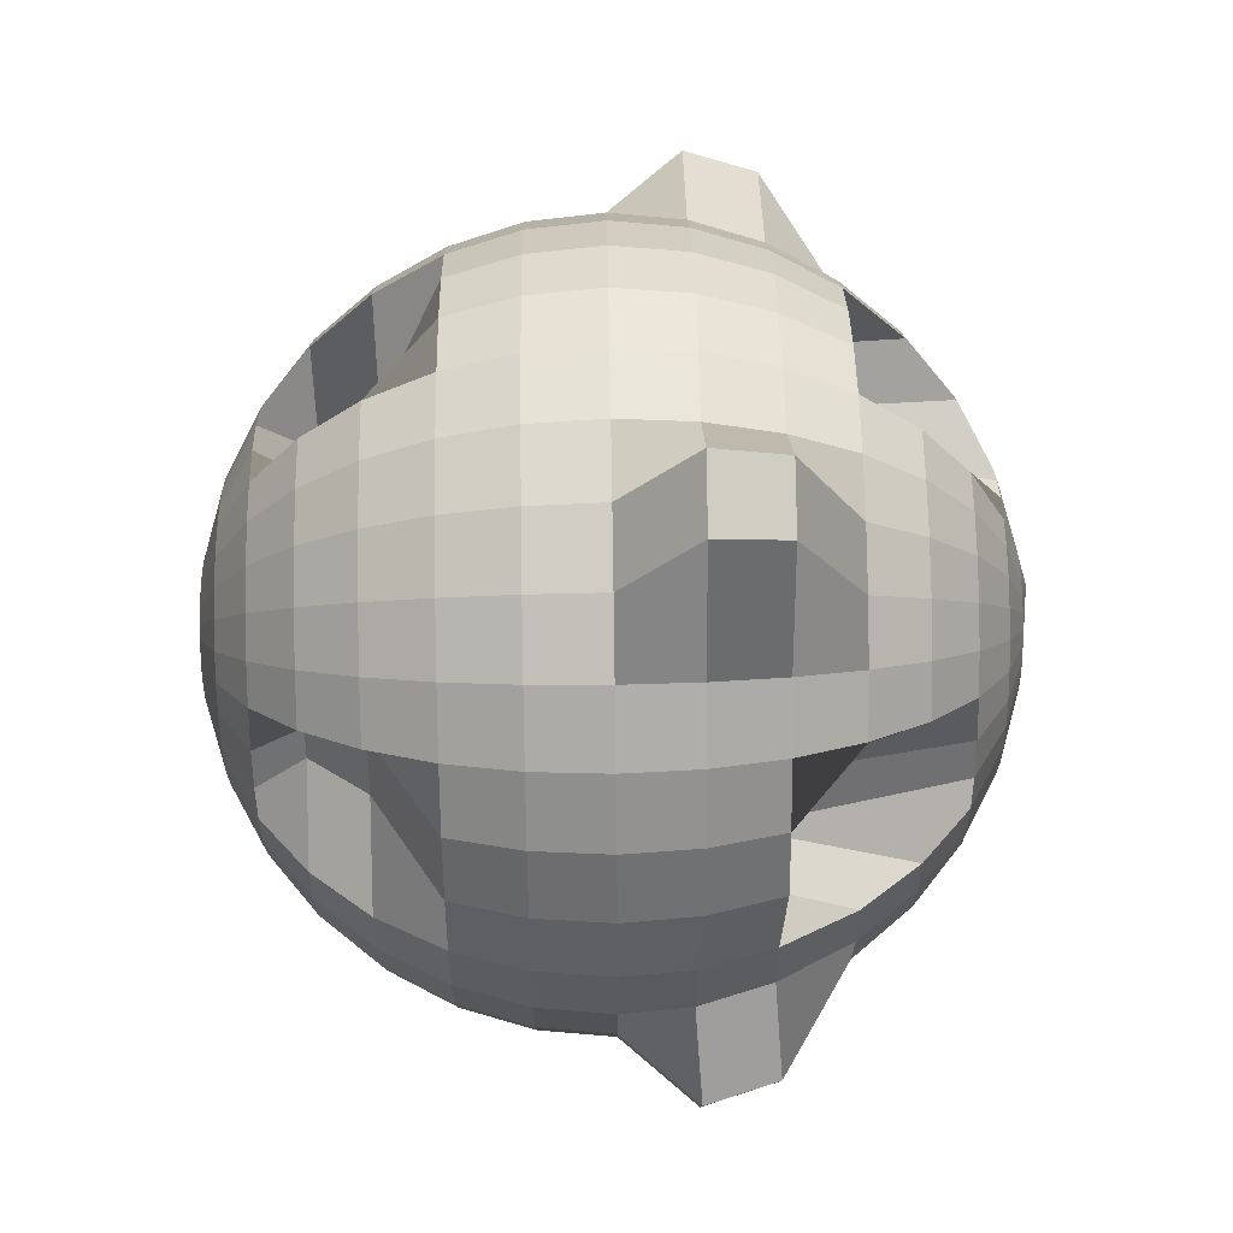
<metadata>
{"format":"obj","ext":"obj","renderer":"f3d","projection":"perspective","resolution":1024,"background":"white","views":[{"elev":63.4,"azim":89.1,"up":"+Z"}]}
</metadata>
<code>
o Sphere
v -0.1951 2.371 0
v -0.3827 2.314 0
v -0.5556 2.222 0
v -0.7071 2.098 0
v -0.8315 1.946 0
v -0.9239 1.773 0
v -0.9808 1.586 0
v -1 1.391 0
v -0.9808 1.195 0
v -0.9239 1.008 0
v -0.8315 0.835 0
v -0.7071 0.6834 0
v -0.5556 0.5591 0
v -0.3827 0.4666 0
v -0.1951 0.4097 0
v -0.1913 2.371 -0.03806
v -0.3753 2.314 -0.07466
v -0.5449 2.222 -0.1084
v -0.6935 2.098 -0.1379
v -0.8155 1.946 -0.1622
v -0.9061 1.773 -0.1802
v -0.9619 1.586 -0.1913
v -0.9808 1.391 -0.1951
v -0.9619 1.195 -0.1913
v -0.9061 1.008 -0.1802
v -0.8155 0.835 -0.1622
v -0.6935 0.6834 -0.1379
v -0.5449 0.5591 -0.1084
v -0.3753 0.4666 -0.07466
v -0.1913 0.4097 -0.03806
v -0.1802 2.371 -0.07466
v -0.3536 2.314 -0.1464
v -0.5133 1.842 -0.2126
v -0.6533 1.718 -0.2706
v -0.7682 1.946 -0.3182
v -0.8536 1.773 -0.3536
v -0.9061 1.586 -0.3753
v -0.9239 1.391 -0.3827
v -0.9061 1.195 -0.3753
v -0.8536 1.008 -0.3536
v -0.4554 0.835 -0.3182
v -0.3405 0.6834 -0.2706
v -0.5133 0.5591 -0.2126
v -0.3536 0.4666 -0.1464
v -0.1802 0.4097 -0.07466
v -0.1622 2.371 -0.1084
v -0.3182 2.314 -0.2126
v -0.4619 1.842 -0.3087
v -0.5879 1.718 -0.3928
v -0.6913 1.946 -0.4619
v -0.7682 1.773 -0.5133
v -0.8155 1.586 -0.5449
v -0.8315 1.391 -0.5556
v -0.8155 1.195 -0.5449
v -0.7682 1.008 -0.5133
v -0.3786 0.835 -0.4619
v -0.2752 0.6834 -0.3928
v -0.4619 0.5591 -0.3087
v -0.3182 0.4666 -0.2126
v -0.1622 0.4097 -0.1084
v -0.1379 2.371 -0.1379
v -0.2706 2.314 -0.2706
v -0.3928 2.222 -0.3928
v -0.5 2.098 -0.5
v -0.5879 1.946 -0.5879
v -0.6533 1.773 -0.6533
v -0.6935 1.586 -0.6935
v -0.7071 1.391 -0.7071
v -0.6935 1.195 -0.6935
v -0.6533 1.008 -0.6533
v -0.5879 0.835 -0.5879
v -0.5 0.6834 -0.5
v -0.3928 0.5591 -0.3928
v -0.2706 0.4666 -0.2706
v -0.1379 0.4097 -0.1379
v -0.1084 2.371 -0.1622
v -0.2126 2.314 -0.3182
v -0.3087 2.222 -0.4619
v -0.3928 2.098 -0.5879
v -0.4619 1.946 -0.6913
v -0.5133 1.773 -0.7682
v -0.5449 1.586 -0.8155
v -0.5556 1.391 -0.8315
v -0.5449 1.195 -0.8155
v -0.5133 1.008 -0.7682
v -0.4619 0.835 -0.6913
v -0.3928 0.6834 -0.5879
v -0.3087 0.5591 -0.4619
v -0.2126 0.4666 -0.3182
v -0.1084 0.4097 -0.1622
v -0.07466 2.371 -0.1802
v -0.1464 2.314 -0.3536
v -0.2126 2.222 -0.5133
v -0.2706 2.098 -0.6533
v -0.3182 1.946 -0.7682
v -0.3536 1.773 -1.063
v -0.3753 1.586 -1.115
v -0.3827 1.391 -0.9239
v -0.3753 1.195 -0.9061
v -0.3536 1.008 -0.8536
v -0.3182 0.835 -0.7682
v -0.2706 0.6834 -0.6533
v -0.2126 0.5591 -0.5133
v -0.1464 0.4666 -0.3536
v -0.07466 0.4097 -0.1802
v -0.03806 2.371 -0.1913
v -0.07466 2.314 -0.3753
v -0.1084 2.222 -0.5449
v -0.1379 2.098 -0.6935
v -0.1622 1.946 -0.8155
v -0.1802 1.773 -1.115
v -0.1913 1.586 -1.171
v -0.1951 1.391 -0.9808
v -0.1913 1.195 -0.9619
v -0.1802 1.008 -0.9061
v -0.1622 0.835 -0.8155
v -0.1379 0.6834 -0.6935
v -0.1084 0.5591 -0.5449
v -0.07466 0.4666 -0.3753
v -0.03806 0.4097 -0.1913
v 0 2.371 -0.1951
v 0 2.314 -0.3827
v 0 2.222 -0.5556
v 0 2.098 -0.7071
v 0 1.946 -0.8315
v 0 1.773 -0.9239
v 0 1.586 -0.9808
v 0 1.391 -1
v 0 1.195 -0.9808
v 0 1.008 -0.9239
v 0 0.835 -0.8315
v 0 0.6834 -0.7071
v 0 0.5591 -0.5556
v 0 0.4666 -0.3827
v 0 0.4097 -0.1951
v 0.03806 2.371 -0.1913
v 0.07466 2.314 -0.3753
v 0.1084 2.222 -0.5449
v 0.1379 2.098 -0.6935
v 0.1622 1.946 -0.8155
v 0.1802 1.773 -0.9061
v 0.1913 1.586 -0.9619
v 0.1951 1.391 -0.9808
v 0.1913 1.195 -0.9619
v 0.1802 1.008 -0.9061
v 0.1622 0.835 -0.8155
v 0.1379 0.6834 -0.6935
v 0.1084 0.5591 -0.5449
v 0.07466 0.4666 -0.3753
v 0.03806 0.4097 -0.1913
v 0.07466 2.371 -0.1802
v 0.1464 2.314 -0.3536
v 0.2126 1.824 -0.5133
v 0.2706 1.699 -0.6533
v 0.3182 1.946 -0.7682
v 0.3536 1.773 -0.8536
v 0.3753 1.586 -0.9061
v 0.3827 1.391 -0.9239
v 0.3753 1.195 -0.9061
v 0.3536 1.008 -0.8536
v 0.3182 0.835 -0.5717
v 0.2706 0.6834 -0.4568
v 0.2126 0.5591 -0.5133
v 0.1464 0.4666 -0.3536
v 0.07466 0.4097 -0.1802
v 0.1084 2.371 -0.1622
v 0.2126 2.314 -0.3182
v 0.3087 1.824 -0.4619
v 0.3928 1.699 -0.5879
v 0.4619 1.946 -0.6913
v 0.5133 1.773 -0.7682
v 0.5449 1.586 -0.8155
v 0.5556 1.391 -0.8315
v 0.5449 1.195 -0.8155
v 0.5133 1.008 -0.7682
v 0.4619 0.835 -0.4949
v 0.3928 0.6834 -0.3915
v 0.3087 0.5591 -0.4619
v 0.2126 0.4666 -0.3182
v 0.1084 0.4097 -0.1622
v 0.1379 2.371 -0.1379
v 0.2706 2.314 -0.2706
v 0.3928 2.222 -0.3928
v 0.5 2.098 -0.5
v 0.5879 1.946 -0.5879
v 0.6533 1.773 -0.6533
v 0.6935 1.586 -0.6935
v 0.7071 1.391 -0.7071
v 0.6935 1.195 -0.6935
v 0.6533 1.008 -0.6533
v 0.5879 0.835 -0.5879
v 0.5 0.6834 -0.5
v 0.3928 0.5591 -0.3928
v 0.2706 0.4666 -0.2706
v 0.1379 0.4097 -0.1379
v 0.1622 2.371 -0.1084
v 0.3182 2.314 -0.2126
v 0.4619 2.222 -0.3087
v 0.5879 2.098 -0.3928
v 0.6913 1.946 -0.4619
v 0.7682 1.773 -0.5133
v 0.8155 1.586 -0.5449
v 0.8315 1.391 -0.5556
v 0.8155 1.195 -0.5449
v 0.7682 1.008 -0.5133
v 0.6913 0.835 -0.4619
v 0.5879 0.6834 -0.3928
v 0.4619 0.5591 -0.3087
v 0.3182 0.4666 -0.2126
v 0.1622 0.4097 -0.1084
v 0.1802 2.371 -0.07466
v 0.3536 2.314 -0.1464
v 0.5133 2.222 -0.2126
v 0.6533 2.098 -0.2706
v 0.7682 1.946 -0.3182
v 1.053 1.773 -0.3536
v 1.106 1.586 -0.3753
v 0.9239 1.391 -0.3827
v 0.9061 1.195 -0.3753
v 0.8536 1.008 -0.3536
v 0.7682 0.835 -0.3182
v 0.6533 0.6834 -0.2706
v 0.5133 0.5591 -0.2126
v 0.3536 0.4666 -0.1464
v 0.1802 0.4097 -0.07466
v 0.1913 2.371 -0.03806
v 0.3753 2.314 -0.07466
v 0.5449 2.222 -0.1084
v 0.6935 2.098 -0.1379
v 0.8155 1.946 -0.1622
v 1.106 1.773 -0.1802
v 1.161 1.586 -0.1913
v 0.9808 1.391 -0.1951
v 0.9619 1.195 -0.1913
v 0.9061 1.008 -0.1802
v 0.8155 0.835 -0.1622
v 0.6935 0.6834 -0.1379
v 0.5449 0.5591 -0.1084
v 0.3753 0.4666 -0.07466
v 0.1913 0.4097 -0.03806
v 0.1951 2.371 0
v 0.3827 2.314 -0
v 0.5556 2.222 -0
v 0.7071 2.098 0
v 0.8315 1.946 0
v 0.9282 1.757 0.000814
v 0.9851 1.569 0.000814
v 1 1.391 0
v 0.9808 1.195 0
v 0.9239 1.008 -0
v 0.8315 0.835 0
v 0.7071 0.6834 0
v 0.5556 0.5591 0
v 0.3827 0.4666 -0
v 0.1951 0.4097 -0
v 0 0.3905 0
v 0.1913 2.371 0.03806
v 0.3753 2.314 0.07466
v 0.5449 2.222 0.1084
v 0.6935 2.098 0.1379
v 0.8155 1.946 0.1622
v 0.9105 1.757 0.1811
v 0.9663 1.569 0.1922
v 0.9808 1.391 0.1951
v 0.9619 1.195 0.1913
v 0.9061 1.008 0.1802
v 0.8155 0.835 0.1622
v 0.6935 0.6834 0.1379
v 0.5449 0.5591 0.1084
v 0.3753 0.4666 0.07466
v 0.1913 0.4097 0.03806
v 0.1802 2.371 0.07466
v 0.3536 2.314 0.1464
v 0.5133 2.222 0.2126
v 0.6533 1.661 0.2706
v 0.7682 1.51 0.3182
v 0.8536 1.773 0.3536
v 0.9061 1.586 0.3753
v 0.9239 1.391 0.3827
v 0.9061 1.195 0.3753
v 0.8536 1.008 0.3536
v 0.5793 0.835 0.3182
v 0.4644 0.6834 0.2706
v 0.5133 0.5591 0.2126
v 0.3536 0.4666 0.1464
v 0.1802 0.4097 0.07466
v 0.1622 2.371 0.1084
v 0.3182 2.314 0.2126
v 0.4619 2.222 0.3087
v 0.5879 1.661 0.3928
v 0.6913 1.51 0.4619
v 0.7682 1.773 0.5133
v 0.8155 1.586 0.5449
v 0.8315 1.391 0.5556
v 0.8155 1.195 0.5449
v 0.7682 1.008 0.5133
v 0.5025 0.835 0.4619
v 0.3991 0.6834 0.3928
v 0.4619 0.5591 0.3087
v 0.3182 0.4666 0.2126
v 0.1622 0.4097 0.1084
v 0.1379 2.371 0.1379
v 0.2706 2.314 0.2706
v 0.3928 2.222 0.3928
v 0.5 2.098 0.5
v 0.5879 1.946 0.5879
v 0.6533 1.773 0.6533
v 0.6935 1.586 0.6935
v 0.7071 1.391 0.7071
v 0.6935 1.195 0.6935
v 0.6533 1.008 0.6533
v 0.5879 0.835 0.5879
v 0.5 0.6834 0.5
v 0.3928 0.5591 0.3928
v 0.2706 0.4666 0.2706
v 0.1379 0.4097 0.1379
v 0.1084 2.371 0.1622
v 0.2126 2.314 0.3182
v 0.3087 2.222 0.4619
v 0.3928 2.098 0.5879
v 0.4619 1.946 0.6913
v 0.5133 1.773 0.7682
v 0.5449 1.586 0.8155
v 0.5556 1.391 0.8315
v 0.5449 1.195 0.8155
v 0.5133 1.008 0.7682
v 0.4619 0.835 0.6913
v 0.3928 0.6834 0.5879
v 0.3087 0.5591 0.4619
v 0.2126 0.4666 0.3182
v 0.1084 0.4097 0.1622
v 0.07466 2.371 0.1802
v 0.1464 2.314 0.3536
v 0.2126 2.222 0.5133
v 0.2706 2.098 0.6533
v 0.3182 1.946 0.7682
v 0.3536 1.773 1.094
v 0.3753 1.586 1.147
v 0.3827 1.391 0.9239
v 0.3753 1.195 0.9061
v 0.3536 1.008 0.8536
v 0.3182 0.835 0.7682
v 0.2706 0.6834 0.6533
v 0.2126 0.5591 0.5133
v 0.1464 0.4666 0.3536
v 0.07466 0.4097 0.1802
v 0.03806 2.371 0.1913
v 0.07466 2.314 0.3753
v 0.1084 2.222 0.5449
v 0.1379 2.098 0.6935
v 0.1622 1.946 0.8155
v 0.1802 1.773 1.147
v 0.1913 1.586 1.202
v 0.1951 1.391 0.9808
v 0.1913 1.195 0.9619
v 0.1802 1.008 0.9061
v 0.1622 0.835 0.8155
v 0.1379 0.6834 0.6935
v 0.1084 0.5591 0.5449
v 0.07466 0.4666 0.3753
v 0.03806 0.4097 0.1913
v 0 2.371 0.1951
v 0 2.314 0.3827
v 0 2.222 0.5556
v 0 2.098 0.7071
v 0 1.946 0.8315
v 0 1.773 0.9239
v 0 1.586 0.9808
v 0 1.391 1
v 0 1.195 0.9808
v 0 1.008 0.9239
v 0 0.835 0.8315
v 0 0.6834 0.7071
v 0 0.5591 0.5556
v 0 0.4666 0.3827
v 0 0.4097 0.1951
v -0.03806 2.371 0.1913
v -0.07466 2.314 0.3753
v -0.1084 2.222 0.5449
v -0.1379 2.098 0.6935
v -0.1622 1.946 0.8155
v -0.1802 1.773 0.9061
v -0.1913 1.586 0.9619
v -0.1951 1.391 0.9808
v -0.1913 1.195 0.9619
v -0.1802 1.008 0.9061
v -0.1622 0.835 0.8155
v -0.1379 0.6834 0.6935
v -0.1084 0.5591 0.5449
v -0.07466 0.4666 0.3753
v -0.03806 0.4097 0.1913
v -0.07466 2.371 0.1802
v -0.1464 2.314 0.3536
v -0.2126 1.256 0.5133
v -0.2706 1.131 0.6533
v -0.3182 1.946 0.7682
v -0.3536 1.773 0.8536
v -0.3753 1.586 0.9061
v -0.3827 1.391 0.9239
v -0.3753 1.195 0.9061
v -0.3536 1.008 0.8536
v -0.3182 0.835 0.366
v -0.2706 0.6834 0.2511
v -0.2126 0.5591 0.5133
v -0.1464 0.4666 0.3536
v -0.07466 0.4097 0.1802
v -0.1084 2.371 0.1622
v -0.2126 2.314 0.3182
v -0.3087 1.256 0.4619
v -0.3928 1.131 0.5879
v -0.4619 1.946 0.6913
v -0.5133 1.773 0.7682
v -0.5449 1.586 0.8155
v -0.5556 1.391 0.8315
v -0.5449 1.195 0.8155
v -0.5133 1.008 0.7682
v -0.4619 0.835 0.2892
v -0.3928 0.6834 0.1858
v -0.3087 0.5591 0.4619
v -0.2126 0.4666 0.3182
v -0.1084 0.4097 0.1622
v -0.1379 2.371 0.1379
v -0.2706 2.314 0.2706
v -0.3928 2.222 0.3928
v -0.5 2.098 0.5
v -0.5879 1.946 0.5879
v -0.6533 1.773 0.6533
v -0.6935 1.586 0.6935
v -0.7071 1.391 0.7071
v -0.6935 1.195 0.6935
v -0.6533 1.008 0.6533
v -0.5879 0.835 0.5879
v -0.5 0.6834 0.5
v -0.3928 0.5591 0.3928
v -0.2706 0.4666 0.2706
v -0.1379 0.4097 0.1379
v -0.1057 2.416 -0.02495
v -0.1622 2.371 0.1084
v -0.3182 2.314 0.2126
v -0.4619 2.222 0.3087
v -0.5879 2.098 0.3928
v -0.6913 1.946 0.4619
v -0.7682 1.773 0.5133
v -0.8155 1.586 0.5449
v -0.8315 1.391 0.5556
v -0.8155 1.195 0.5449
v -0.7682 1.008 0.5133
v -0.6913 0.835 0.4619
v -0.5879 0.6834 0.3928
v -0.4619 0.5591 0.3087
v -0.3182 0.4666 0.2126
v -0.1622 0.4097 0.1084
v -0.1802 2.371 0.07466
v -0.3536 2.314 0.1464
v -0.5133 2.222 0.2126
v -0.6533 2.098 0.2706
v -0.7682 1.946 0.3182
v -1.084 1.773 0.3536
v -1.136 1.586 0.3753
v -0.9239 1.391 0.3827
v -0.9061 1.195 0.3753
v -0.8536 1.008 0.3536
v -0.7682 0.835 0.3182
v -0.6533 0.6834 0.2706
v -0.5133 0.5591 0.2126
v -0.3536 0.4666 0.1464
v -0.1802 0.4097 0.07466
v -0.1913 2.371 0.03806
v -0.3753 2.314 0.07466
v -0.5449 2.222 0.1084
v -0.6935 2.098 0.1379
v -0.8155 1.946 0.1622
v -1.136 1.773 0.1802
v -1.192 1.586 0.1913
v -0.9808 1.391 0.1951
v -0.9619 1.195 0.1913
v -0.9061 1.008 0.1802
v -0.8155 0.835 0.1622
v -0.6935 0.6834 0.1379
v -0.5449 0.5591 0.1084
v -0.3753 0.4666 0.07466
v -0.1913 0.4097 0.03806
f 3 2 17 18
f 11 10 25 26
f 4 3 18 19
f 12 11 26 27
f 5 4 19 20
f 13 12 27 28
f 6 5 20 21
f 14 13 28 29
f 7 6 21 22
f 15 14 29 30
f 8 7 22 23
f 9 8 23 24
f 2 1 16 17
f 10 9 24 25
f 24 23 38 39
f 17 16 31 32
f 25 24 39 40
f 18 17 32 33
f 26 25 40 41
f 19 18 33 34
f 27 26 41 42
f 20 19 34 35
f 28 27 42 43
f 21 20 35 36
f 29 28 43 44
f 22 21 36 37
f 30 29 44 45
f 23 22 37 38
f 43 42 57 58
f 36 35 50 51
f 44 43 58 59
f 37 36 51 52
f 45 44 59 60
f 38 37 52 53
f 39 38 53 54
f 32 31 46 47
f 40 39 54 55
f 33 32 47 48
f 41 40 55 56
f 34 33 48 49
f 42 41 56 57
f 35 34 49 50
f 55 54 69 70
f 48 47 62 63
f 56 55 70 71
f 49 48 63 64
f 57 56 71 72
f 50 49 64 65
f 58 57 72 73
f 51 50 65 66
f 59 58 73 74
f 52 51 66 67
f 60 59 74 75
f 53 52 67 68
f 54 53 68 69
f 47 46 61 62
f 74 73 88 89
f 67 66 81 82
f 75 74 89 90
f 68 67 82 83
f 69 68 83 84
f 62 61 76 77
f 70 69 84 85
f 63 62 77 78
f 71 70 85 86
f 64 63 78 79
f 72 71 86 87
f 65 64 79 80
f 73 72 87 88
f 66 65 80 81
f 78 77 92 93
f 86 85 100 101
f 79 78 93 94
f 87 86 101 102
f 80 79 94 95
f 88 87 102 103
f 81 80 95 96
f 89 88 103 104
f 82 81 96 97
f 90 89 104 105
f 83 82 97 98
f 84 83 98 99
f 77 76 91 92
f 85 84 99 100
f 97 96 111 112
f 105 104 119 120
f 98 97 112 113
f 99 98 113 114
f 92 91 106 107
f 100 99 114 115
f 93 92 107 108
f 101 100 115 116
f 94 93 108 109
f 102 101 116 117
f 95 94 109 110
f 103 102 117 118
f 96 95 110 111
f 104 103 118 119
f 116 115 130 131
f 109 108 123 124
f 117 116 131 132
f 110 109 124 125
f 118 117 132 133
f 111 110 125 126
f 119 118 133 134
f 112 111 126 127
f 120 119 134 135
f 113 112 127 128
f 114 113 128 129
f 107 106 121 122
f 115 114 129 130
f 108 107 122 123
f 135 134 149 150
f 128 127 142 143
f 129 128 143 144
f 122 121 136 137
f 130 129 144 145
f 123 122 137 138
f 131 130 145 146
f 124 123 138 139
f 132 131 146 147
f 125 124 139 140
f 133 132 147 148
f 126 125 140 141
f 134 133 148 149
f 127 126 141 142
f 139 138 153 154
f 147 146 161 162
f 140 139 154 155
f 148 147 162 163
f 141 140 155 156
f 149 148 163 164
f 142 141 156 157
f 150 149 164 165
f 143 142 157 158
f 144 143 158 159
f 137 136 151 152
f 145 144 159 160
f 138 137 152 153
f 146 145 160 161
f 158 157 172 173
f 159 158 173 174
f 152 151 166 167
f 160 159 174 175
f 153 152 167 168
f 161 160 175 176
f 154 153 168 169
f 162 161 176 177
f 155 154 169 170
f 163 162 177 178
f 156 155 170 171
f 164 163 178 179
f 157 156 171 172
f 165 164 179 180
f 177 176 191 192
f 170 169 184 185
f 178 177 192 193
f 171 170 185 186
f 179 178 193 194
f 172 171 186 187
f 180 179 194 195
f 173 172 187 188
f 174 173 188 189
f 167 166 181 182
f 175 174 189 190
f 168 167 182 183
f 176 175 190 191
f 169 168 183 184
f 189 188 203 204
f 182 181 196 197
f 190 189 204 205
f 183 182 197 198
f 191 190 205 206
f 184 183 198 199
f 192 191 206 207
f 185 184 199 200
f 193 192 207 208
f 186 185 200 201
f 194 193 208 209
f 187 186 201 202
f 195 194 209 210
f 188 187 202 203
f 208 207 222 223
f 201 200 215 216
f 209 208 223 224
f 202 201 216 217
f 210 209 224 225
f 203 202 217 218
f 204 203 218 219
f 197 196 211 212
f 205 204 219 220
f 198 197 212 213
f 206 205 220 221
f 199 198 213 214
f 207 206 221 222
f 200 199 214 215
f 212 211 226 227
f 220 219 234 235
f 213 212 227 228
f 221 220 235 236
f 214 213 228 229
f 222 221 236 237
f 215 214 229 230
f 223 222 237 238
f 216 215 230 231
f 224 223 238 239
f 217 216 231 232
f 225 224 239 240
f 218 217 232 233
f 219 218 233 234
f 231 230 245 246
f 239 238 253 254
f 232 231 246 247
f 240 239 254 255
f 233 232 247 248
f 234 233 248 249
f 227 226 241 242
f 235 234 249 250
f 228 227 242 243
f 236 235 250 251
f 229 228 243 244
f 237 236 251 252
f 230 229 244 245
f 238 237 252 253
f 250 249 265 266
f 243 242 258 259
f 251 250 266 267
f 244 243 259 260
f 252 251 267 268
f 245 244 260 261
f 253 252 268 269
f 246 245 261 262
f 254 253 269 270
f 247 246 262 263
f 255 254 270 271
f 248 247 263 264
f 249 248 264 265
f 242 241 257 258
f 270 269 284 285
f 263 262 277 278
f 271 270 285 286
f 264 263 278 279
f 265 264 279 280
f 258 257 272 273
f 266 265 280 281
f 259 258 273 274
f 267 266 281 282
f 260 259 274 275
f 268 267 282 283
f 261 260 275 276
f 269 268 283 284
f 262 261 276 277
f 274 273 288 289
f 282 281 296 297
f 275 274 289 290
f 283 282 297 298
f 276 275 290 291
f 284 283 298 299
f 277 276 291 292
f 285 284 299 300
f 278 277 292 293
f 286 285 300 301
f 279 278 293 294
f 280 279 294 295
f 273 272 287 288
f 281 280 295 296
f 293 292 307 308
f 301 300 315 316
f 294 293 308 309
f 295 294 309 310
f 288 287 302 303
f 296 295 310 311
f 289 288 303 304
f 297 296 311 312
f 290 289 304 305
f 298 297 312 313
f 291 290 305 306
f 299 298 313 314
f 292 291 306 307
f 300 299 314 315
f 312 311 326 327
f 305 304 319 320
f 313 312 327 328
f 306 305 320 321
f 314 313 328 329
f 307 306 321 322
f 315 314 329 330
f 308 307 322 323
f 316 315 330 331
f 309 308 323 324
f 310 309 324 325
f 303 302 317 318
f 311 310 325 326
f 304 303 318 319
f 331 330 345 346
f 324 323 338 339
f 325 324 339 340
f 318 317 332 333
f 326 325 340 341
f 319 318 333 334
f 327 326 341 342
f 320 319 334 335
f 328 327 342 343
f 321 320 335 336
f 329 328 343 344
f 322 321 336 337
f 330 329 344 345
f 323 322 337 338
f 343 342 357 358
f 336 335 350 351
f 344 343 358 359
f 337 336 351 352
f 345 344 359 360
f 338 337 352 353
f 346 345 360 361
f 339 338 353 354
f 340 339 354 355
f 333 332 347 348
f 341 340 355 356
f 334 333 348 349
f 342 341 356 357
f 335 334 349 350
f 355 354 369 370
f 348 347 362 363
f 356 355 370 371
f 349 348 363 364
f 357 356 371 372
f 350 349 364 365
f 358 357 372 373
f 351 350 365 366
f 359 358 373 374
f 352 351 366 367
f 360 359 374 375
f 353 352 367 368
f 361 360 375 376
f 354 353 368 369
f 366 365 380 381
f 374 373 388 389
f 367 366 381 382
f 375 374 389 390
f 368 367 382 383
f 376 375 390 391
f 369 368 383 384
f 370 369 384 385
f 363 362 377 378
f 371 370 385 386
f 364 363 378 379
f 372 371 386 387
f 365 364 379 380
f 373 372 387 388
f 385 384 399 400
f 378 377 392 393
f 386 385 400 401
f 379 378 393 394
f 387 386 401 402
f 380 379 394 395
f 388 387 402 403
f 381 380 395 396
f 389 388 403 404
f 382 381 396 397
f 390 389 404 405
f 383 382 397 398
f 391 390 405 406
f 384 383 398 399
f 404 403 418 419
f 397 396 411 412
f 405 404 419 420
f 398 397 412 413
f 406 405 420 421
f 399 398 413 414
f 400 399 414 415
f 393 392 407 408
f 401 400 415 416
f 394 393 408 409
f 402 401 416 417
f 395 394 409 410
f 403 402 417 418
f 396 395 410 411
f 408 407 422 423
f 416 415 430 431
f 409 408 423 424
f 417 416 431 432
f 410 409 424 425
f 418 417 432 433
f 411 410 425 426
f 419 418 433 434
f 412 411 426 427
f 420 419 434 435
f 413 412 427 428
f 421 420 435 436
f 414 413 428 429
f 415 414 429 430
f 427 426 442 443
f 435 434 450 451
f 428 427 443 444
f 436 435 451 452
f 429 428 444 445
f 430 429 445 446
f 423 422 438 439
f 431 430 446 447
f 424 423 439 440
f 432 431 447 448
f 425 424 440 441
f 433 432 448 449
f 426 425 441 442
f 434 433 449 450
f 447 446 461 462
f 440 439 454 455
f 448 447 462 463
f 441 440 455 456
f 449 448 463 464
f 442 441 456 457
f 450 449 464 465
f 443 442 457 458
f 451 450 465 466
f 444 443 458 459
f 452 451 466 467
f 445 444 459 460
f 446 445 460 461
f 439 438 453 454
f 466 465 480 481
f 459 458 473 474
f 467 466 481 482
f 460 459 474 475
f 461 460 475 476
f 454 453 468 469
f 462 461 476 477
f 455 454 469 470
f 463 462 477 478
f 456 455 470 471
f 464 463 478 479
f 457 456 471 472
f 465 464 479 480
f 458 457 472 473
f 1 437 16
f 256 15 30
f 16 437 31
f 256 30 45
f 31 437 46
f 256 45 60
f 46 437 61
f 256 60 75
f 61 437 76
f 256 75 90
f 76 437 91
f 256 90 105
f 91 437 106
f 256 105 120
f 106 437 121
f 256 120 135
f 121 437 136
f 256 135 150
f 136 437 151
f 256 150 165
f 151 437 166
f 256 165 180
f 166 437 181
f 256 180 195
f 256 195 210
f 181 437 196
f 196 437 211
f 256 210 225
f 211 437 226
f 256 225 240
f 226 437 241
f 256 240 255
f 241 437 257
f 256 255 271
f 257 437 272
f 256 271 286
f 272 437 287
f 256 286 301
f 287 437 302
f 256 301 316
f 302 437 317
f 256 316 331
f 317 437 332
f 256 331 346
f 332 437 347
f 256 346 361
f 347 437 362
f 256 361 376
f 362 437 377
f 256 376 391
f 377 437 392
f 256 391 406
f 392 437 407
f 256 406 421
f 407 437 422
f 256 421 436
f 422 437 438
f 256 436 452
f 438 437 453
f 256 452 467
f 453 437 468
f 256 467 482
f 478 477 10 11
f 471 470 3 4
f 479 478 11 12
f 472 471 4 5
f 480 479 12 13
f 473 472 5 6
f 481 480 13 14
f 474 473 6 7
f 482 481 14 15
f 475 474 7 8
f 468 437 1
f 256 482 15
f 476 475 8 9
f 469 468 1 2
f 477 476 9 10
f 470 469 2 3

</code>
